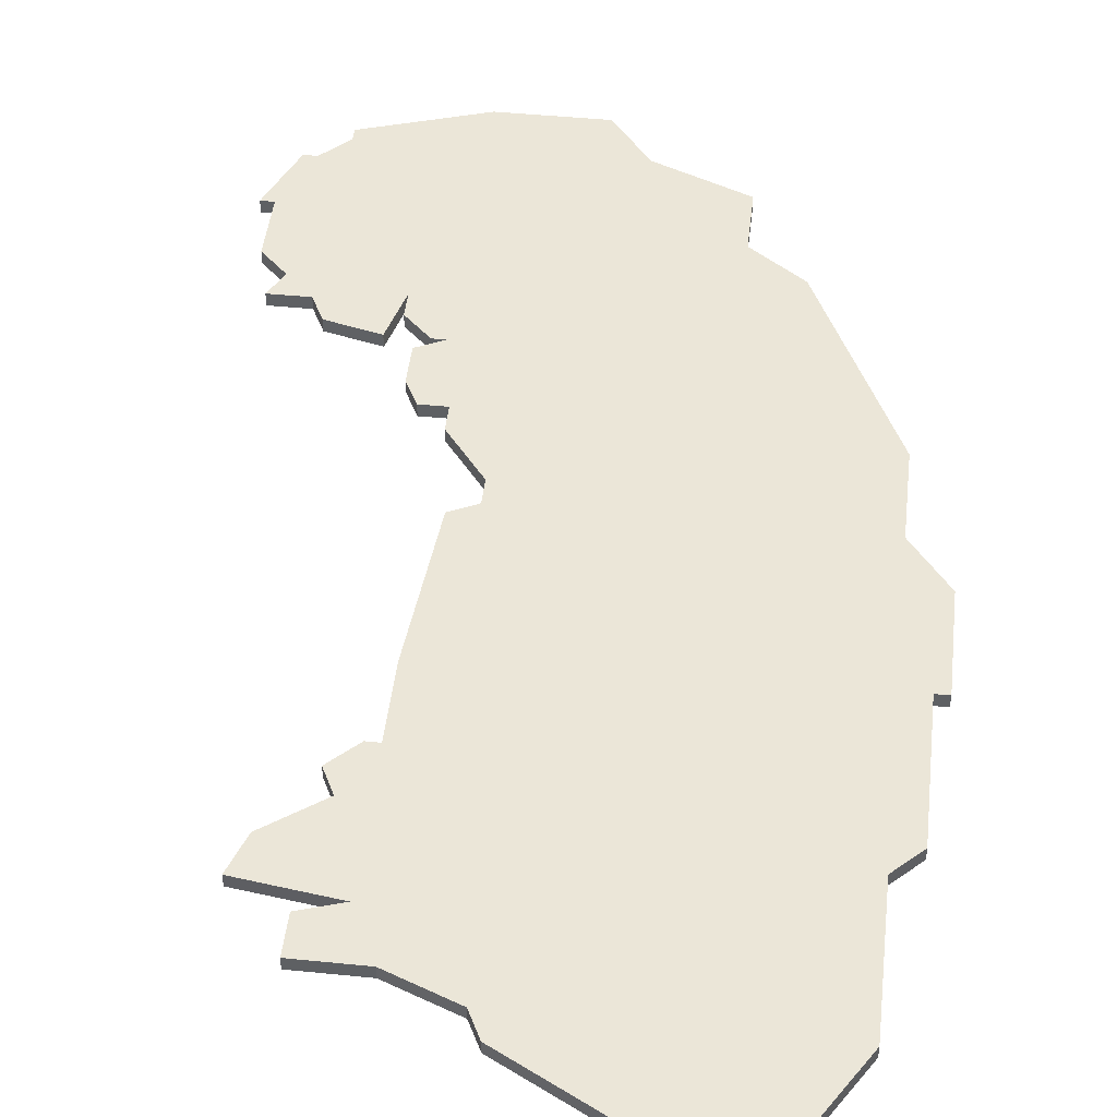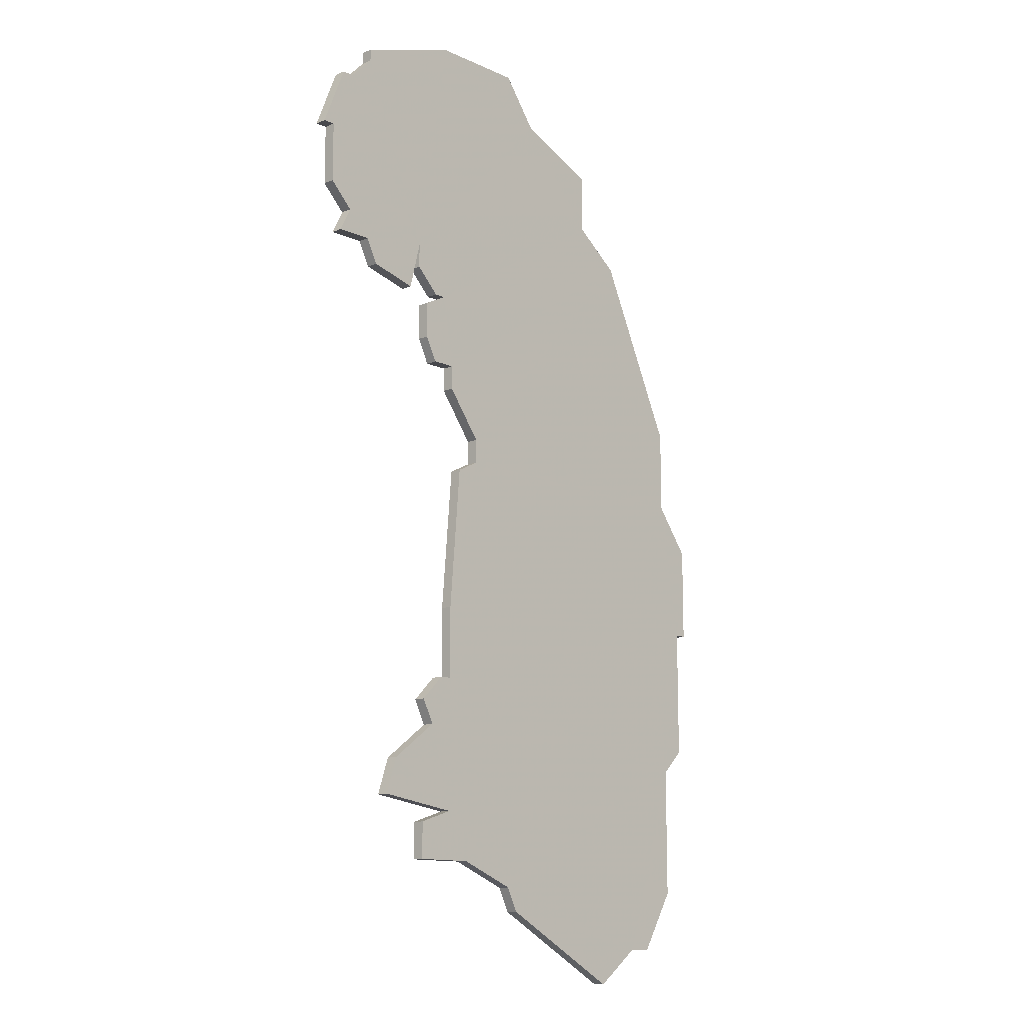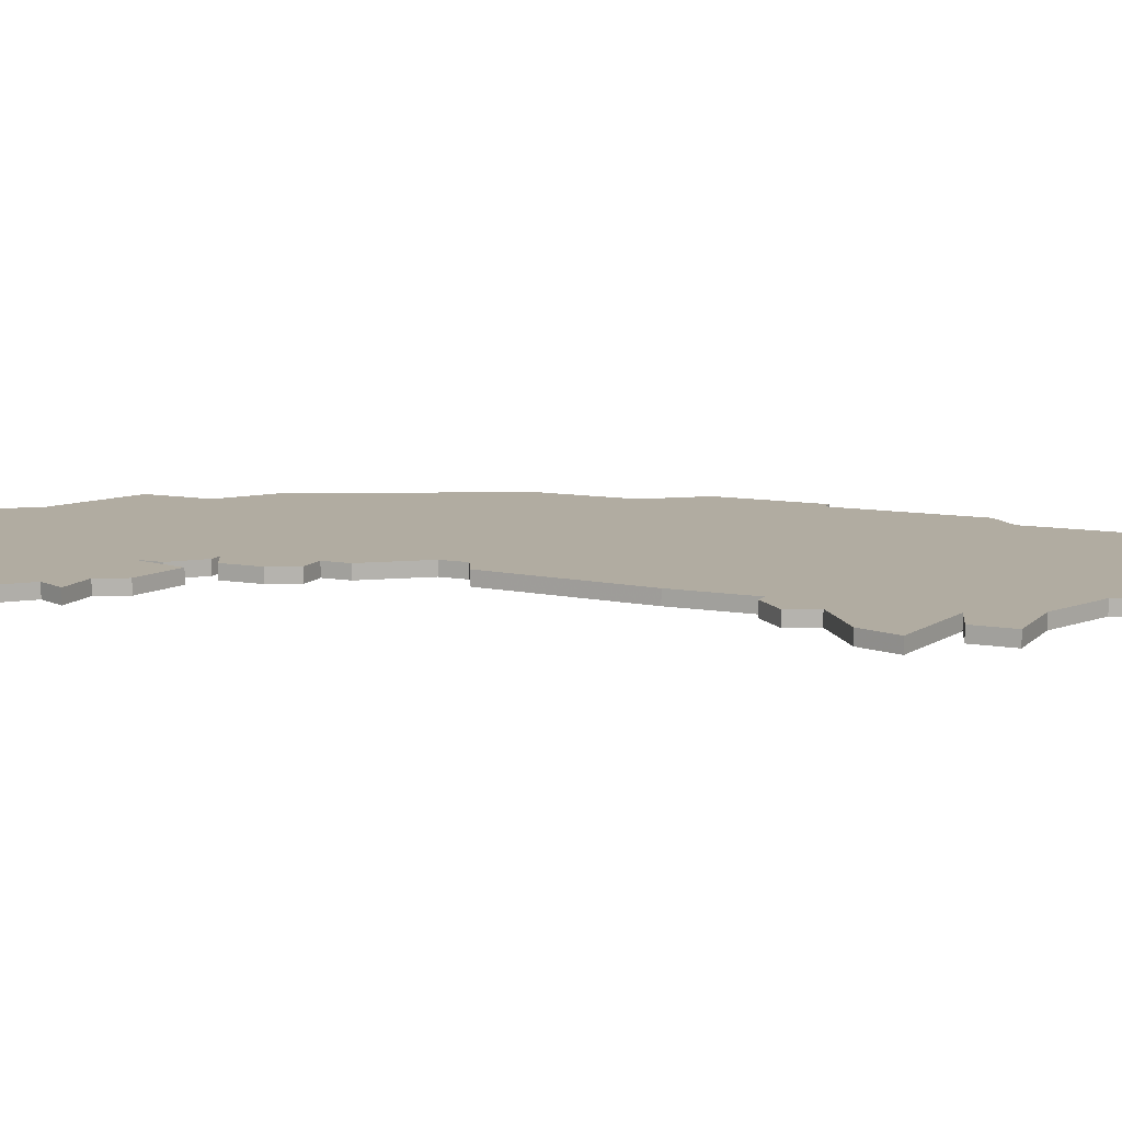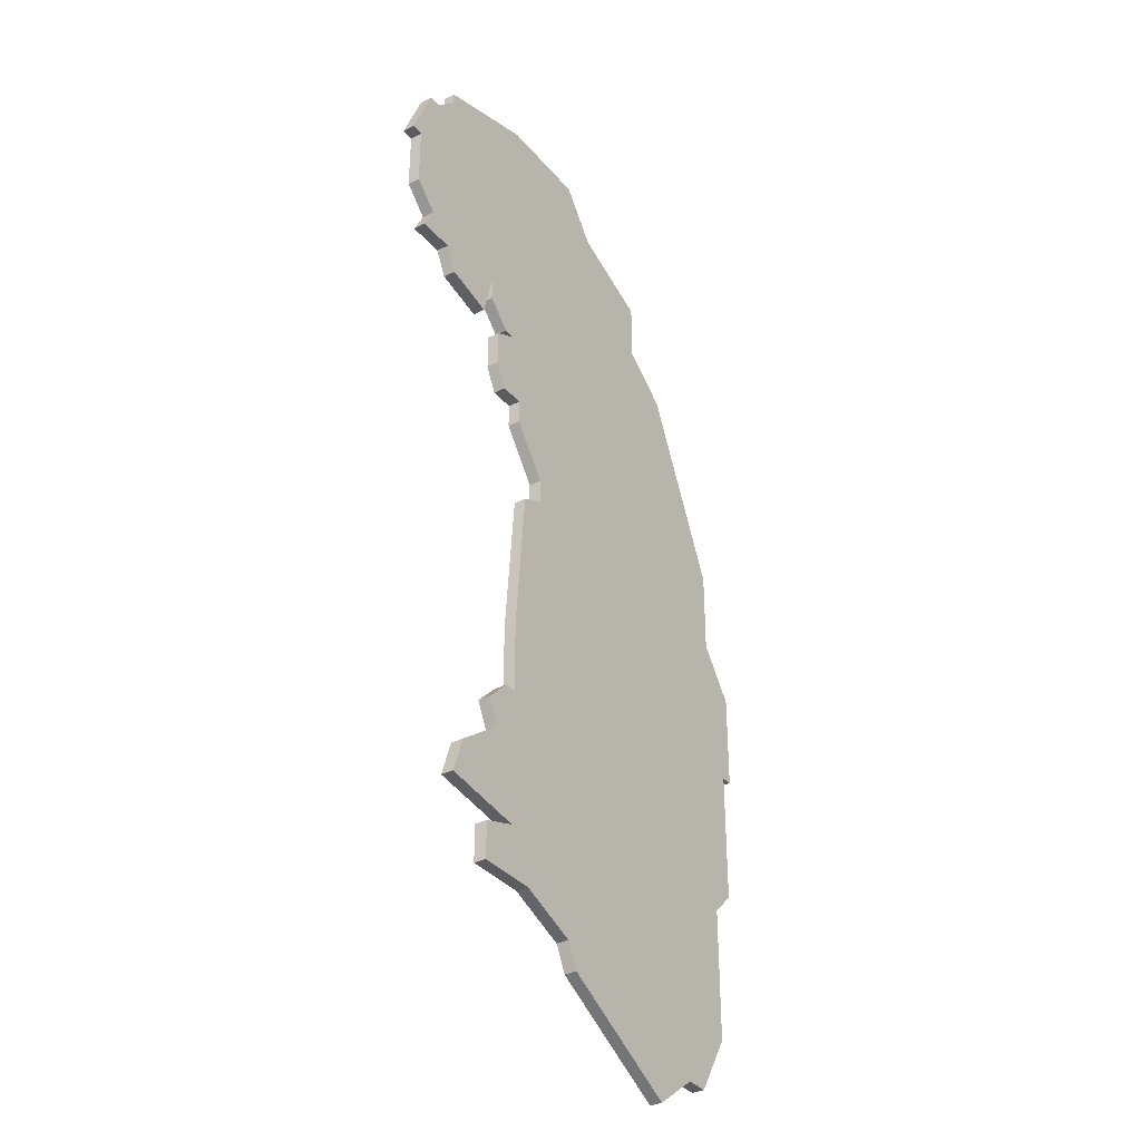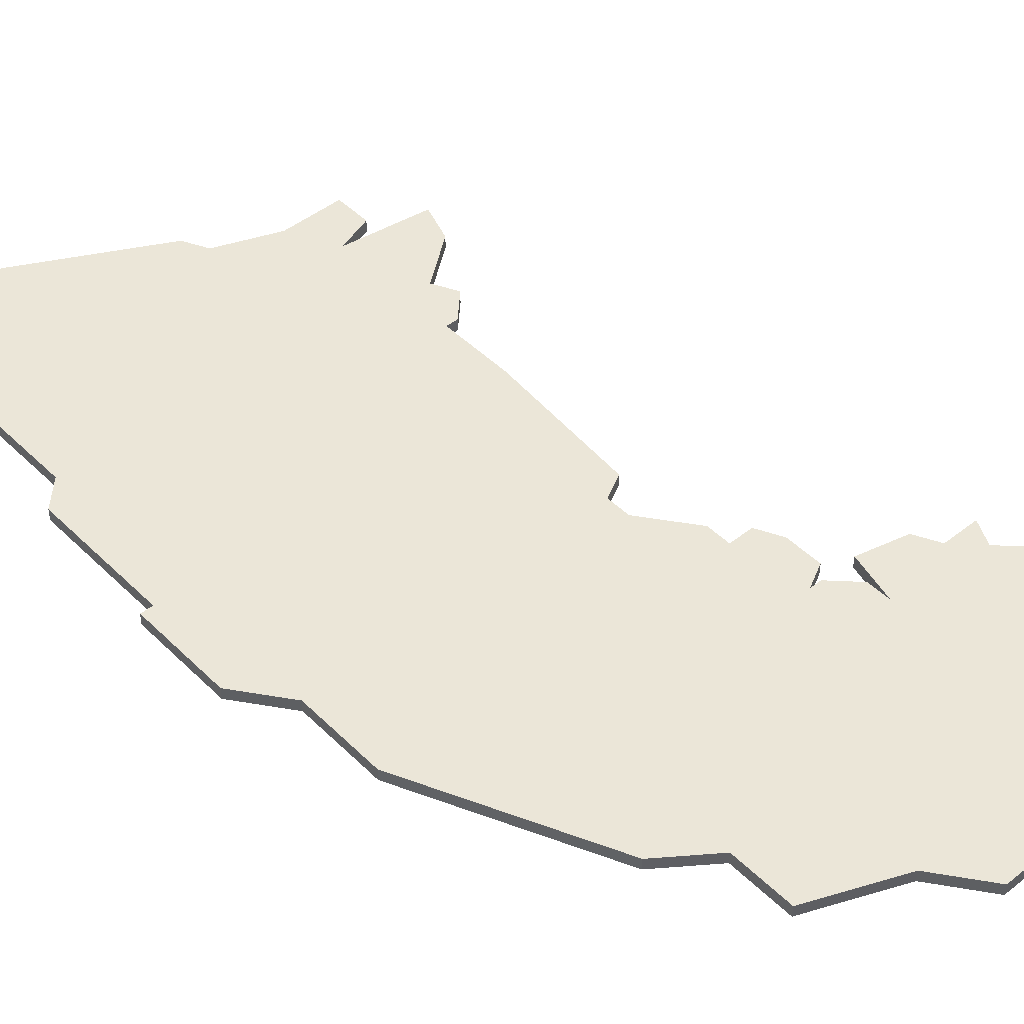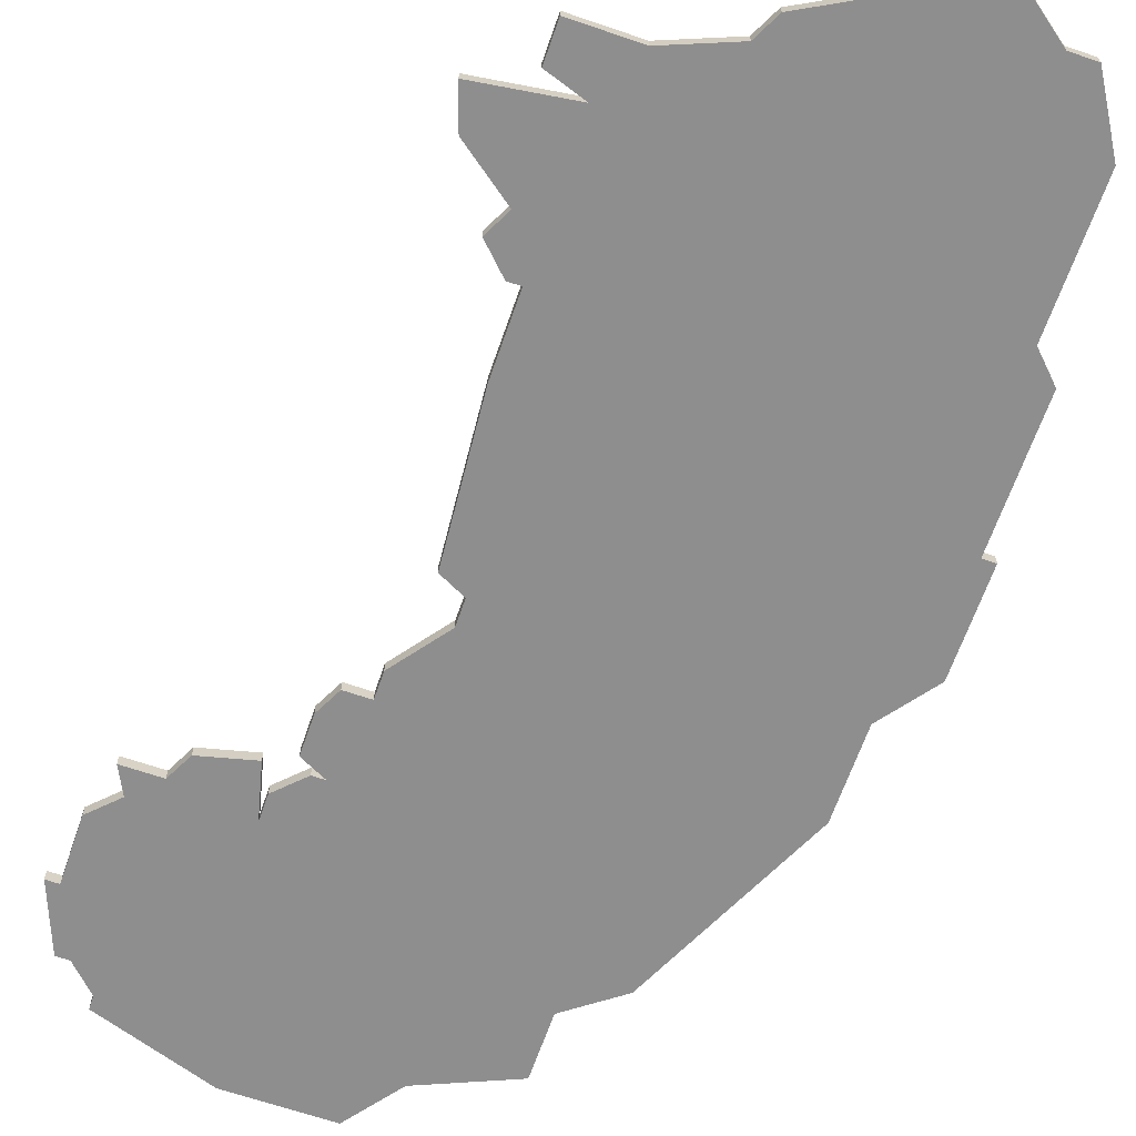
<metadata>
{"format":"obj","ext":"obj","renderer":"f3d","projection":"perspective","resolution":1024,"background":"white","views":[{"elev":46.2,"azim":6.5,"up":"+Z"},{"elev":-12.5,"azim":-46.3,"up":"+Y"},{"elev":10.2,"azim":-66.2,"up":"+Z"},{"elev":-35.1,"azim":-56.0,"up":"+Y"},{"elev":46.4,"azim":138.0,"up":"+Z"},{"elev":-65.0,"azim":-19.1,"up":"+Z"}]}
</metadata>
<code>
v 2956 -1371 0
v 2956 -1371 1
v 2956 -1381 0
v 2956 -1381 1
v 2956 -1340 0
v 2956 -1340 1
v 2956 -1384 0
v 2956 -1384 1
v 2956 -1337 0
v 2956 -1337 1
v 2989 -1373 0
v 2989 -1373 1
v 2989 -1362 0
v 2989 -1362 1
v 2947 -1331 0
v 2947 -1331 1
v 2947 -1319 0
v 2947 -1319 1
v 2980 -1328 0
v 2980 -1328 1
v 2955 -1332 0
v 2955 -1332 1
v 2955 -1334 0
v 2955 -1334 1
v 2946 -1333 0
v 2946 -1333 1
v 2946 -1319 0
v 2946 -1319 1
v 2954 -1336 0
v 2954 -1336 1
v 2987 -1350 0
v 2987 -1350 1
v 2987 -1375 0
v 2987 -1375 1
v 2987 -1343 0
v 2987 -1343 1
v 2987 -1386 0
v 2987 -1386 1
v 2962 -1348 0
v 2962 -1348 1
v 2962 -1350 0
v 2962 -1350 1
v 2945 -1324 0
v 2945 -1324 1
v 2945 -1329 0
v 2945 -1329 1
v 2978 -1394 0
v 2978 -1394 1
v 2953 -1376 0
v 2953 -1376 1
v 2961 -1384 0
v 2961 -1384 1
v 2969 -1317 0
v 2969 -1317 1
v 2944 -1324 0
v 2944 -1324 1
v 2952 -1379 0
v 2952 -1379 1
v 2960 -1351 0
v 2960 -1351 1
v 2976 -1325 0
v 2976 -1325 1
v 2976 -1320 0
v 2976 -1320 1
v 2984 -1391 0
v 2984 -1391 1
v 2959 -1363 0
v 2959 -1363 1
v 2959 -1380 0
v 2959 -1380 1
v 2959 -1342 0
v 2959 -1342 1
v 2959 -1344 0
v 2959 -1344 1
v 2959 -1369 0
v 2959 -1369 1
v 2967 -1388 0
v 2967 -1388 1
v 2950 -1335 0
v 2950 -1335 1
v 2958 -1369 0
v 2958 -1369 1
v 2958 -1336 0
v 2958 -1336 1
v 2958 -1313 0
v 2958 -1313 1
v 2966 -1386 0
v 2966 -1386 1
v 2966 -1313 0
v 2966 -1313 1
v 2949 -1316 0
v 2949 -1316 1
v 2949 -1333 0
v 2949 -1333 1
v 2949 -1317 0
v 2949 -1317 1
v 2982 -1391 0
v 2982 -1391 1
v 2957 -1373 0
v 2957 -1373 1
v 2957 -1342 0
v 2957 -1342 1
v 2957 -1336 0
v 2957 -1336 1
v 2990 -1362 0
v 2990 -1362 1
v 2990 -1354 0
v 2990 -1354 1
f 69 57 49
f 69 49 99
f 99 81 75
f 101 5 71
f 83 5 9
f 23 83 103
f 71 5 83
f 99 1 81
f 7 3 69
f 93 25 15
f 43 15 45
f 27 43 55
f 43 27 17
f 21 43 17
f 21 15 43
f 79 93 21
f 21 29 79
f 85 95 91
f 95 85 21
f 83 23 21
f 95 21 17
f 85 53 21
f 93 15 21
f 61 83 21
f 87 75 33
f 69 87 51
f 99 75 69
f 87 69 75
f 75 67 13
f 97 77 87
f 7 69 51
f 37 65 97
f 87 33 97
f 97 33 37
f 33 13 11
f 33 75 13
f 97 47 77
f 41 13 67
f 41 67 59
f 39 71 19
f 71 39 73
f 53 85 89
f 21 53 61
f 83 19 71
f 31 41 39
f 31 107 13
f 31 39 35
f 53 63 61
f 19 83 61
f 39 19 35
f 31 13 41
f 105 13 107
f 50 58 70
f 100 50 70
f 76 82 100
f 72 6 102
f 10 6 84
f 104 84 24
f 84 6 72
f 82 2 100
f 70 4 8
f 16 26 94
f 46 16 44
f 56 44 28
f 18 28 44
f 18 44 22
f 44 16 22
f 22 94 80
f 80 30 22
f 92 96 86
f 22 86 96
f 22 24 84
f 18 22 96
f 22 54 86
f 22 16 94
f 22 84 62
f 34 76 88
f 52 88 70
f 70 76 100
f 76 70 88
f 14 68 76
f 88 78 98
f 52 70 8
f 98 66 38
f 98 34 88
f 38 34 98
f 12 14 34
f 14 76 34
f 78 48 98
f 68 14 42
f 60 68 42
f 20 72 40
f 74 40 72
f 90 86 54
f 62 54 22
f 72 20 84
f 40 42 32
f 14 108 32
f 36 40 32
f 62 64 54
f 62 84 20
f 36 20 40
f 42 14 32
f 108 14 106
f 92 86 91
f 91 86 85
f 96 92 95
f 95 92 91
f 18 96 17
f 17 96 95
f 28 18 27
f 27 18 17
f 56 28 55
f 55 28 27
f 44 56 43
f 43 56 55
f 46 44 45
f 45 44 43
f 16 46 15
f 15 46 45
f 26 16 25
f 25 16 15
f 94 26 93
f 93 26 25
f 80 94 79
f 79 94 93
f 30 80 29
f 29 80 79
f 22 30 21
f 21 30 29
f 24 22 23
f 23 22 21
f 104 24 103
f 103 24 23
f 84 104 83
f 83 104 103
f 10 84 9
f 9 84 83
f 6 10 5
f 5 10 9
f 102 6 101
f 101 6 5
f 72 102 71
f 71 102 101
f 74 72 73
f 73 72 71
f 40 74 39
f 39 74 73
f 42 40 41
f 41 40 39
f 60 42 59
f 59 42 41
f 68 60 67
f 67 60 59
f 76 68 75
f 75 68 67
f 82 76 81
f 81 76 75
f 2 82 1
f 1 82 81
f 100 2 99
f 99 2 1
f 50 100 49
f 49 100 99
f 58 50 57
f 57 50 49
f 70 58 69
f 69 58 57
f 4 70 3
f 3 70 69
f 8 4 7
f 7 4 3
f 52 8 51
f 51 8 7
f 88 52 87
f 87 52 51
f 78 88 77
f 77 88 87
f 48 78 47
f 47 78 77
f 98 48 97
f 97 48 47
f 66 98 65
f 65 98 97
f 38 66 37
f 37 66 65
f 34 38 33
f 33 38 37
f 12 34 11
f 11 34 33
f 14 12 13
f 13 12 11
f 106 14 105
f 105 14 13
f 108 106 107
f 107 106 105
f 32 108 31
f 31 108 107
f 36 32 35
f 35 32 31
f 20 36 19
f 19 36 35
f 62 20 61
f 61 20 19
f 64 62 63
f 63 62 61
f 54 64 53
f 53 64 63
f 86 90 85
f 85 90 89
f 90 54 89
f 89 54 53

</code>
